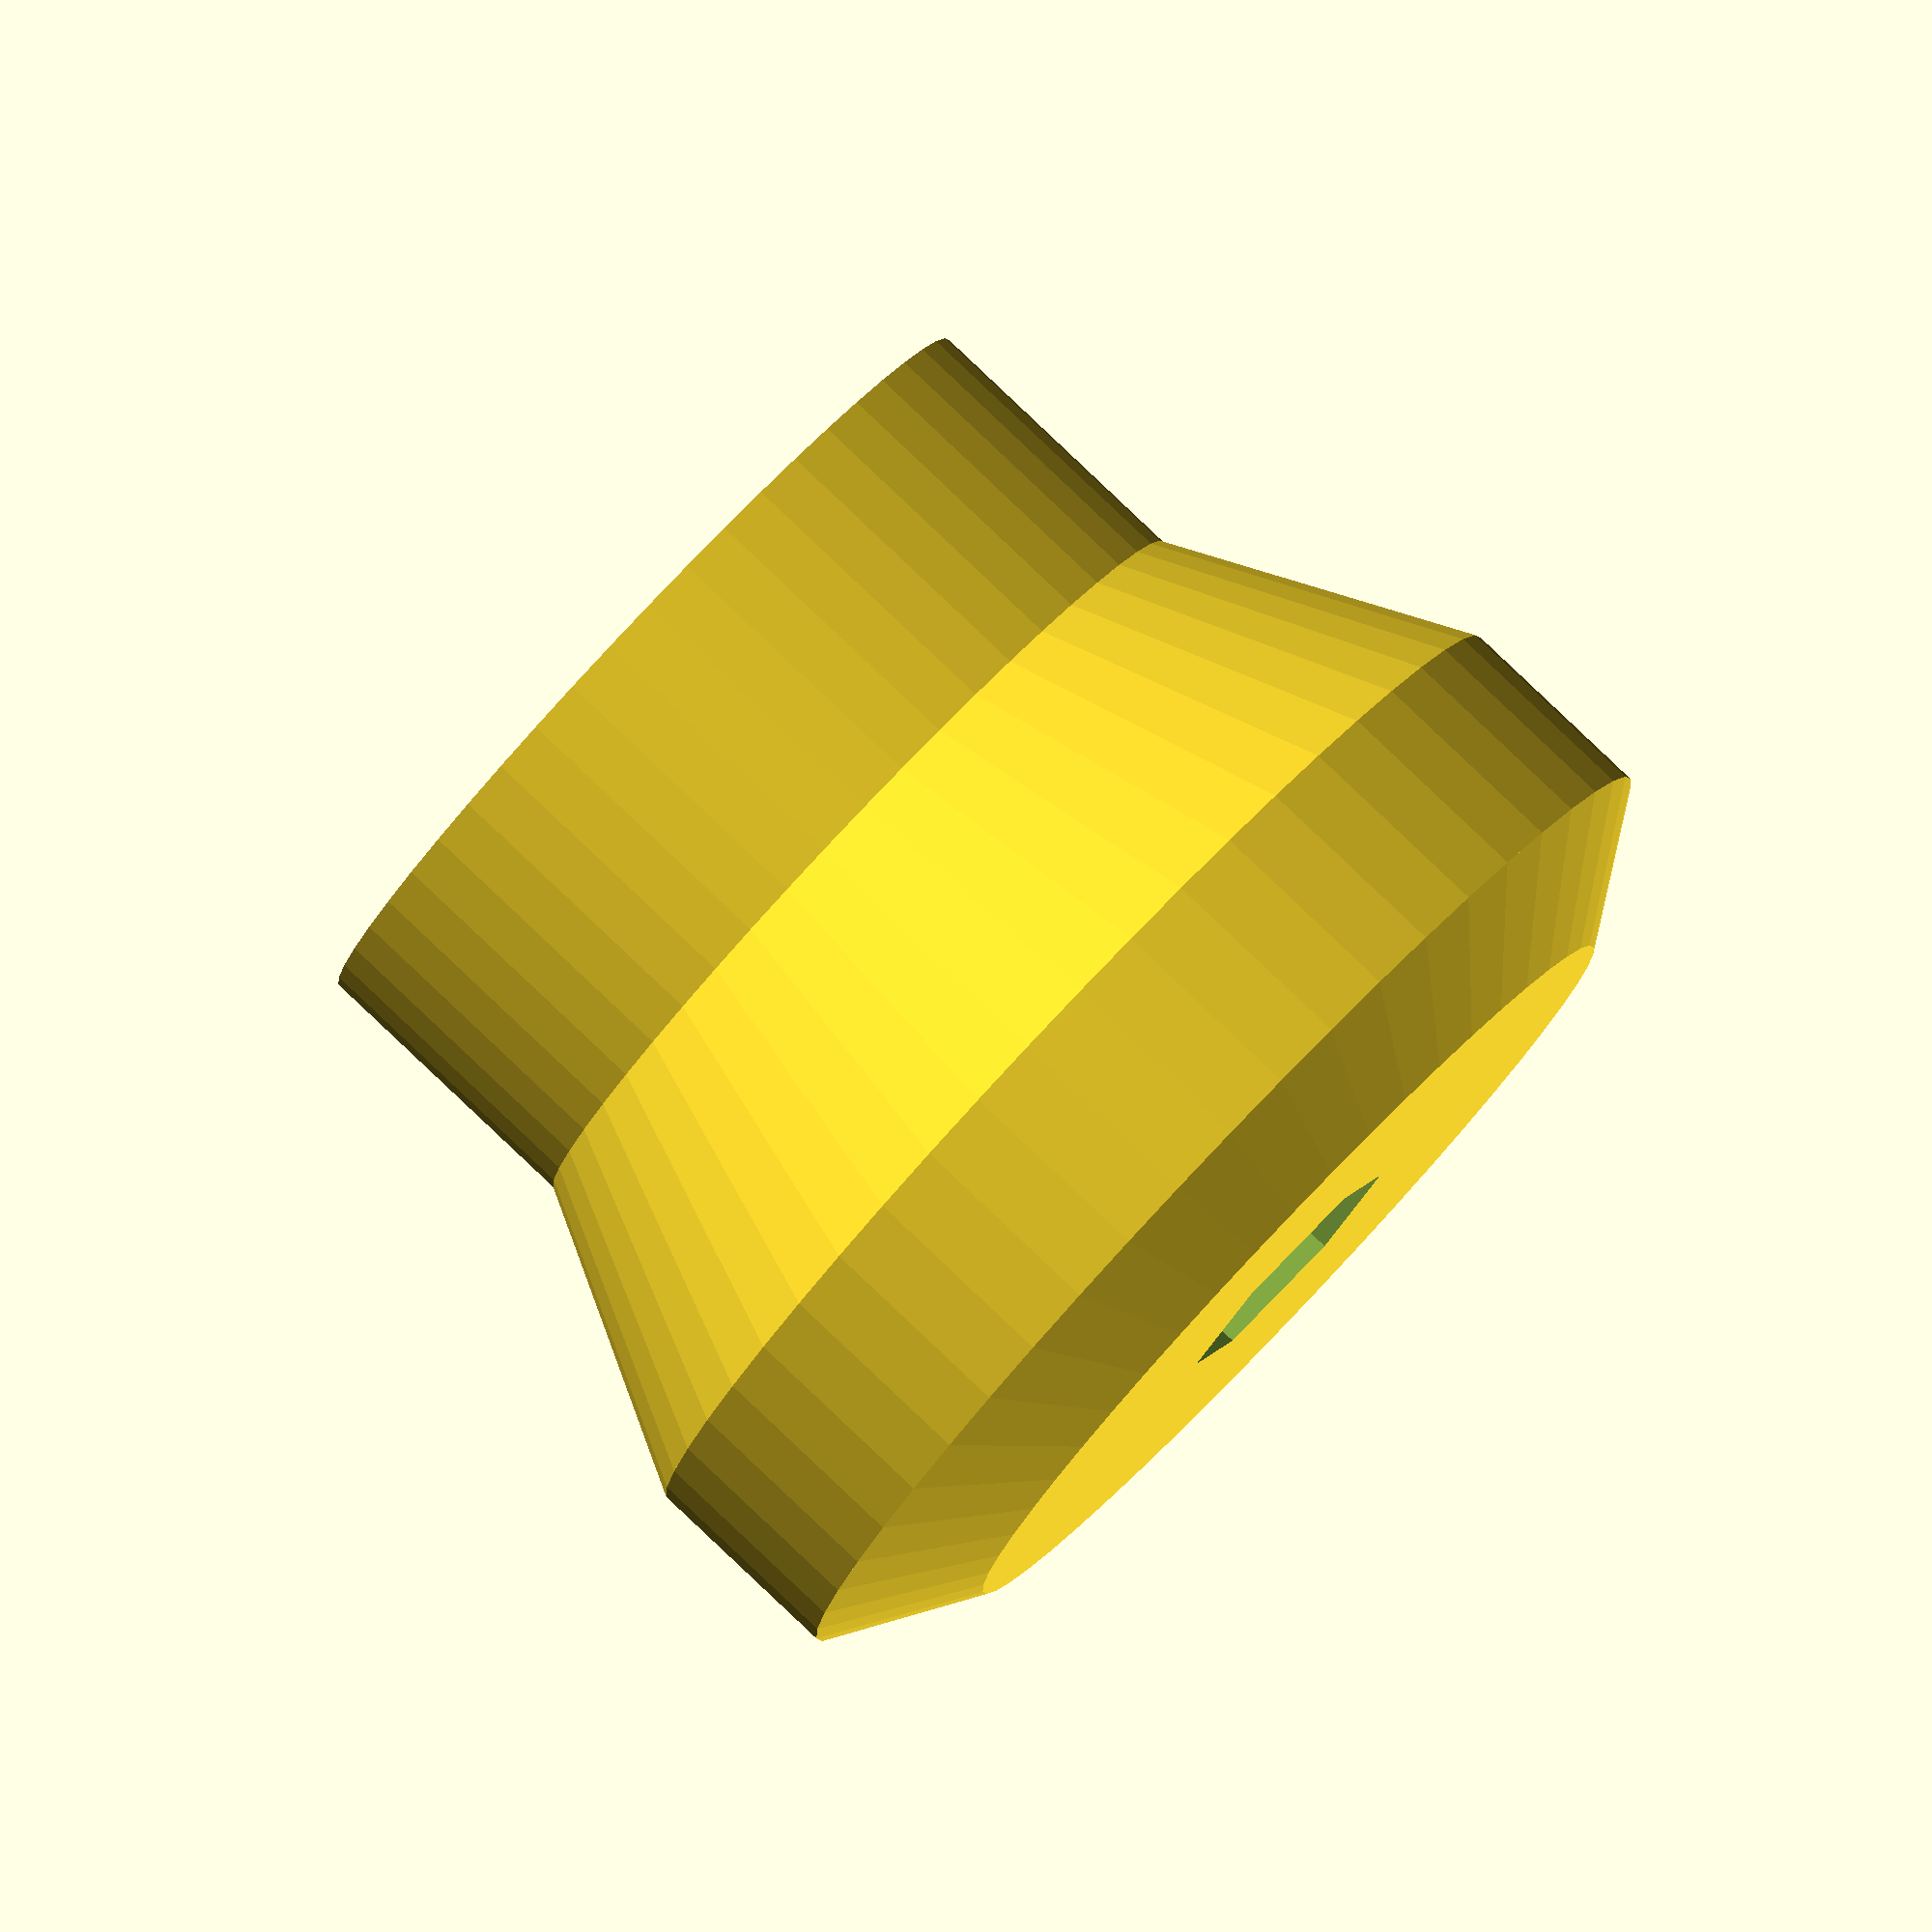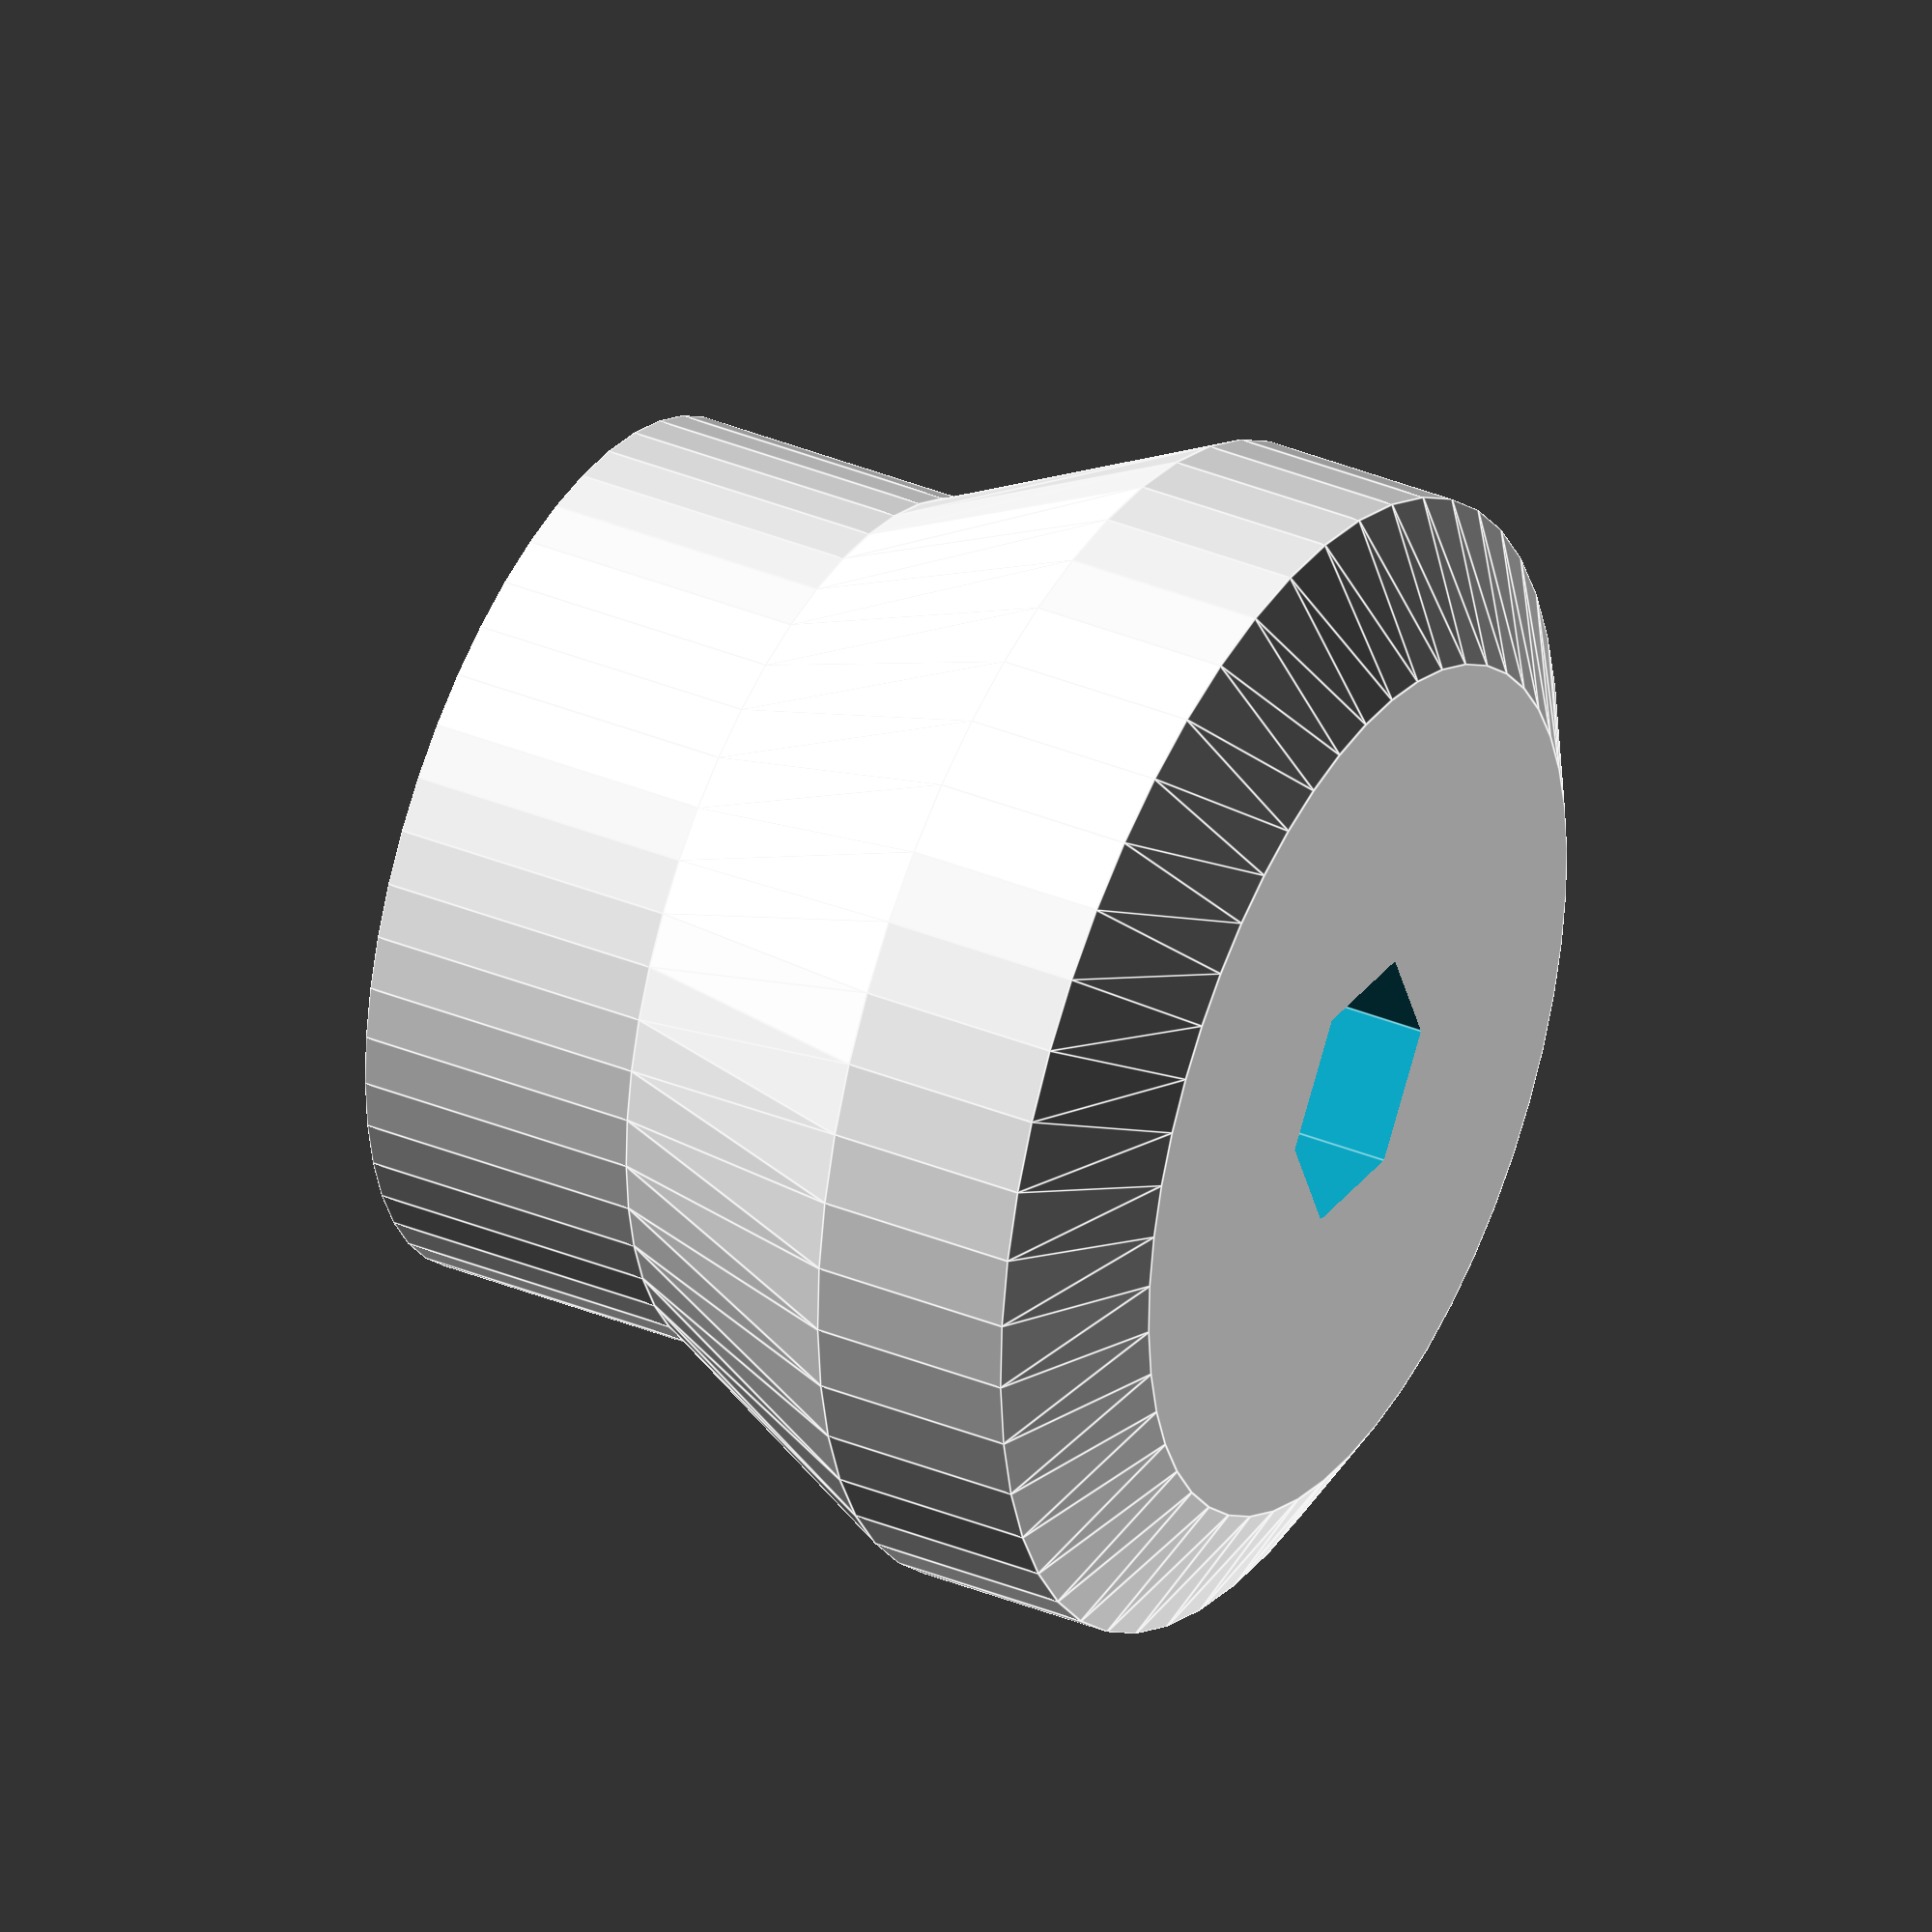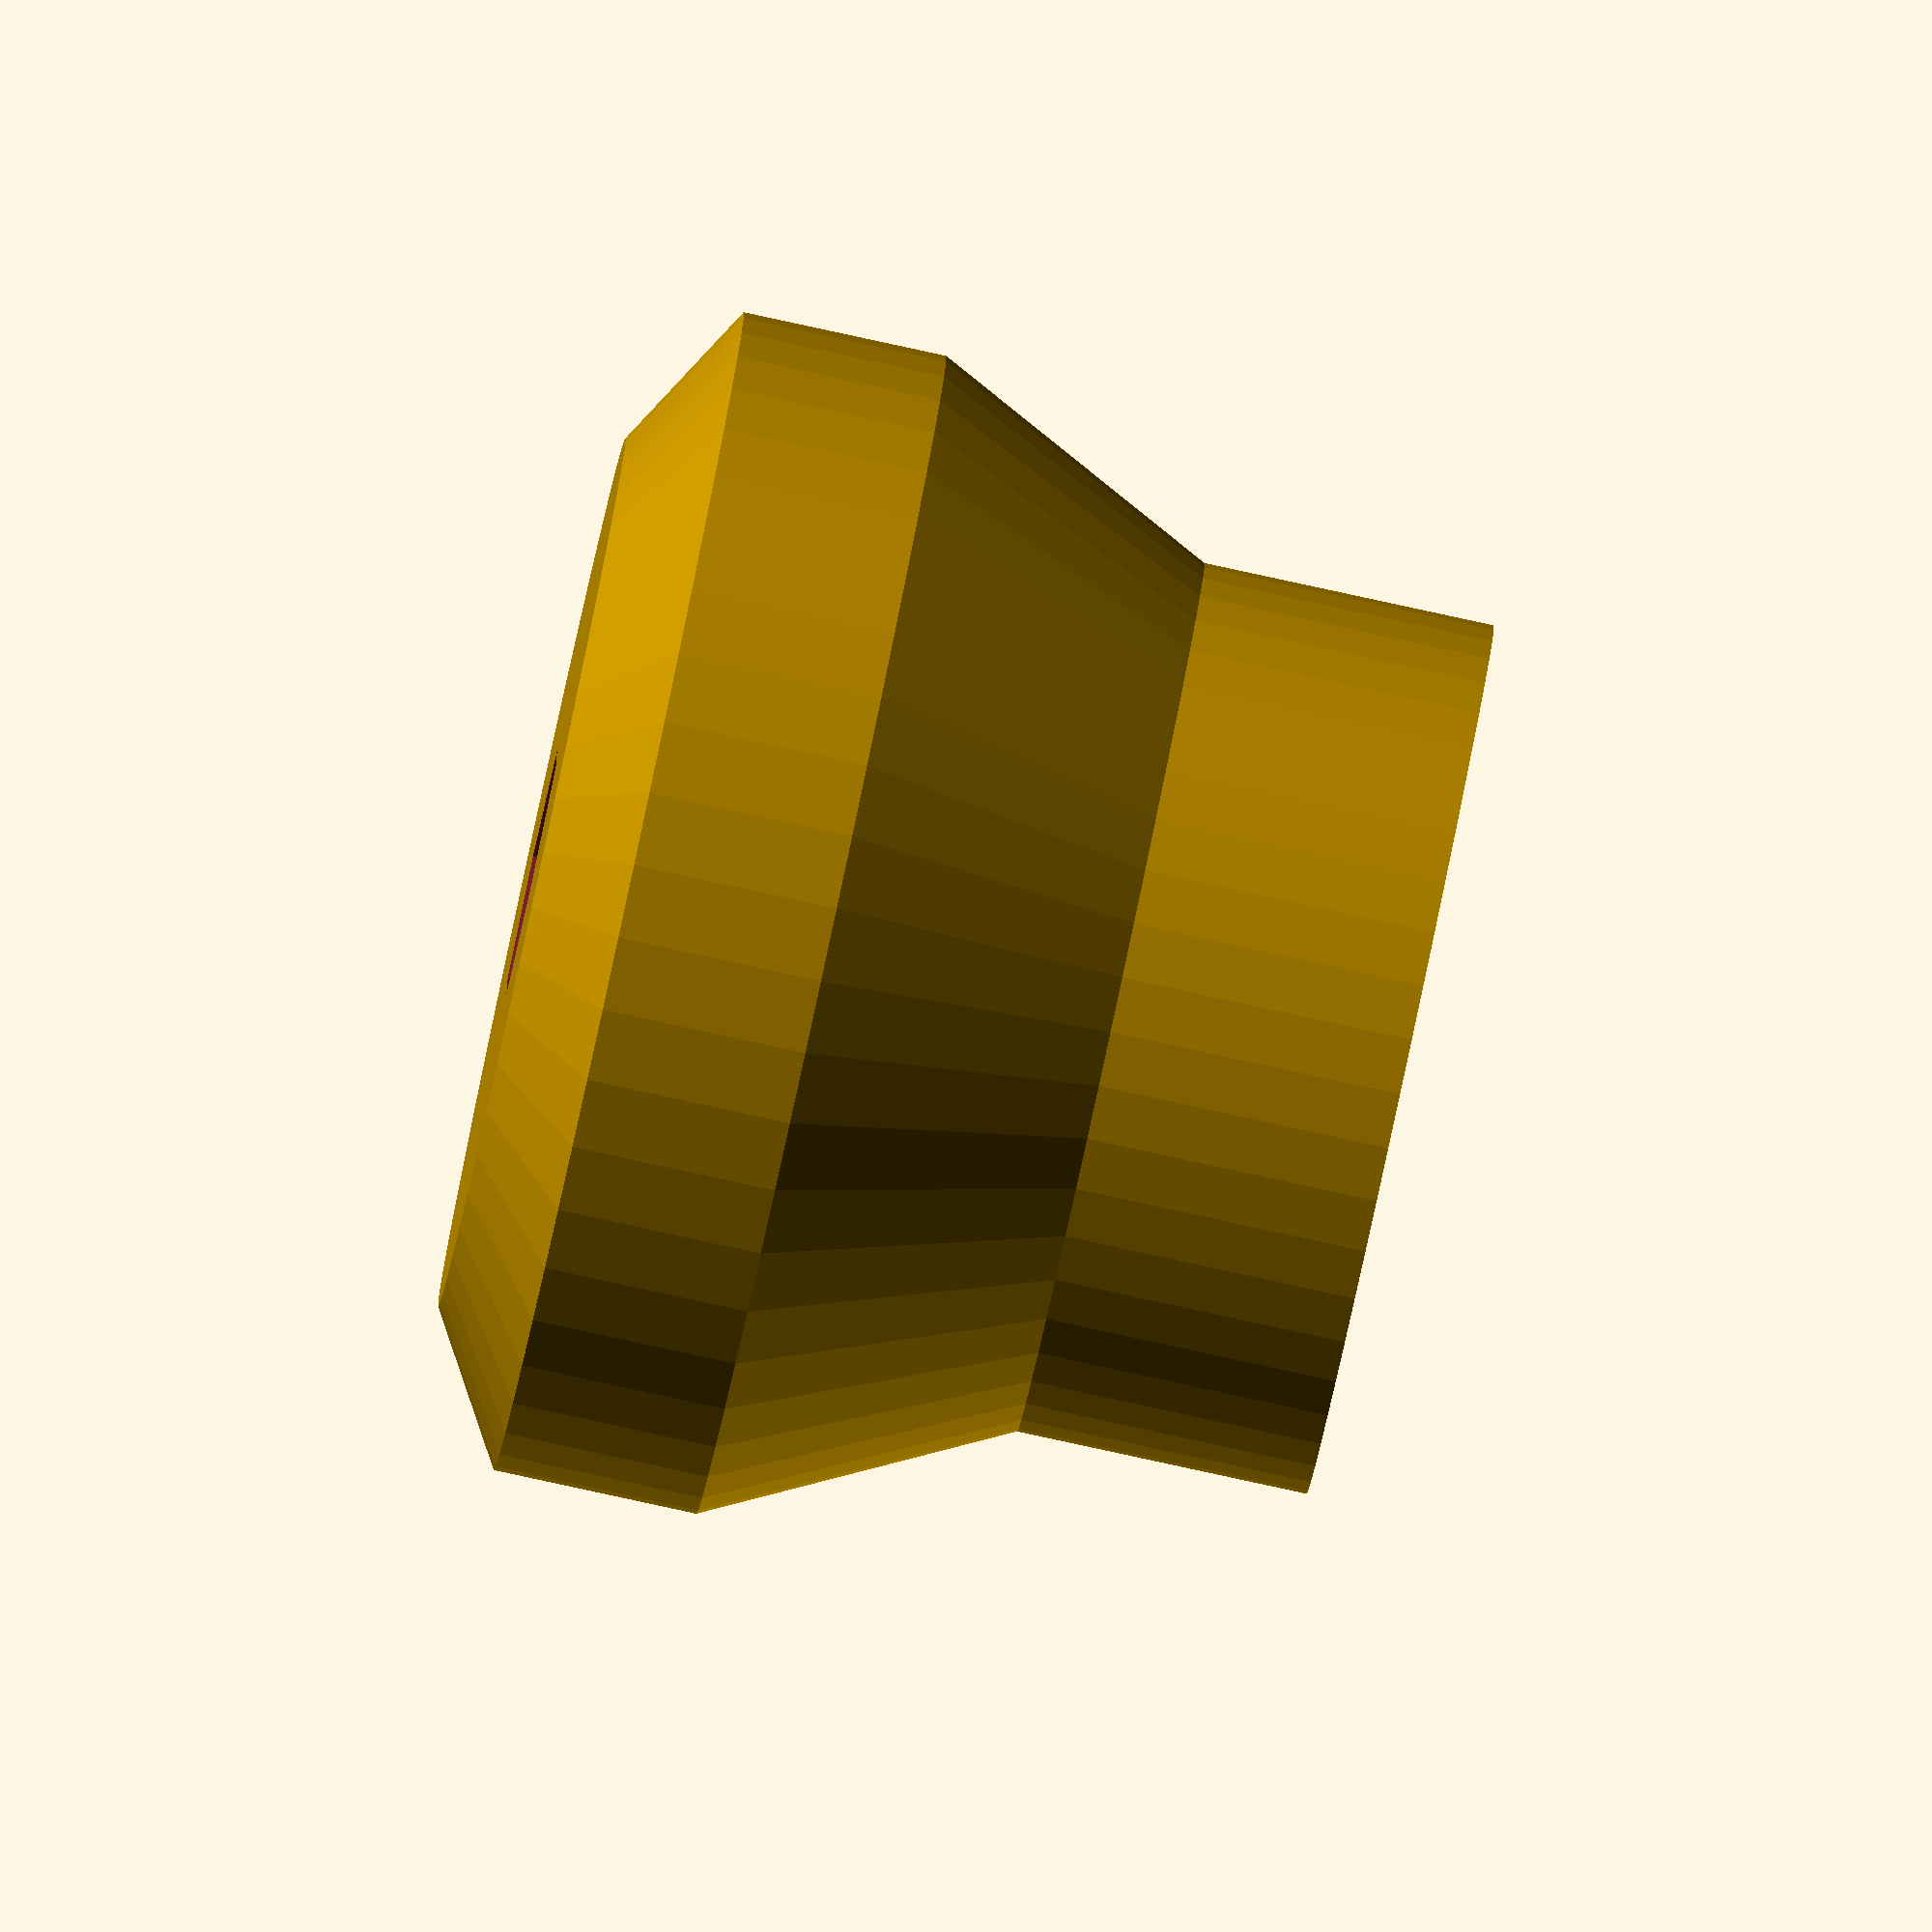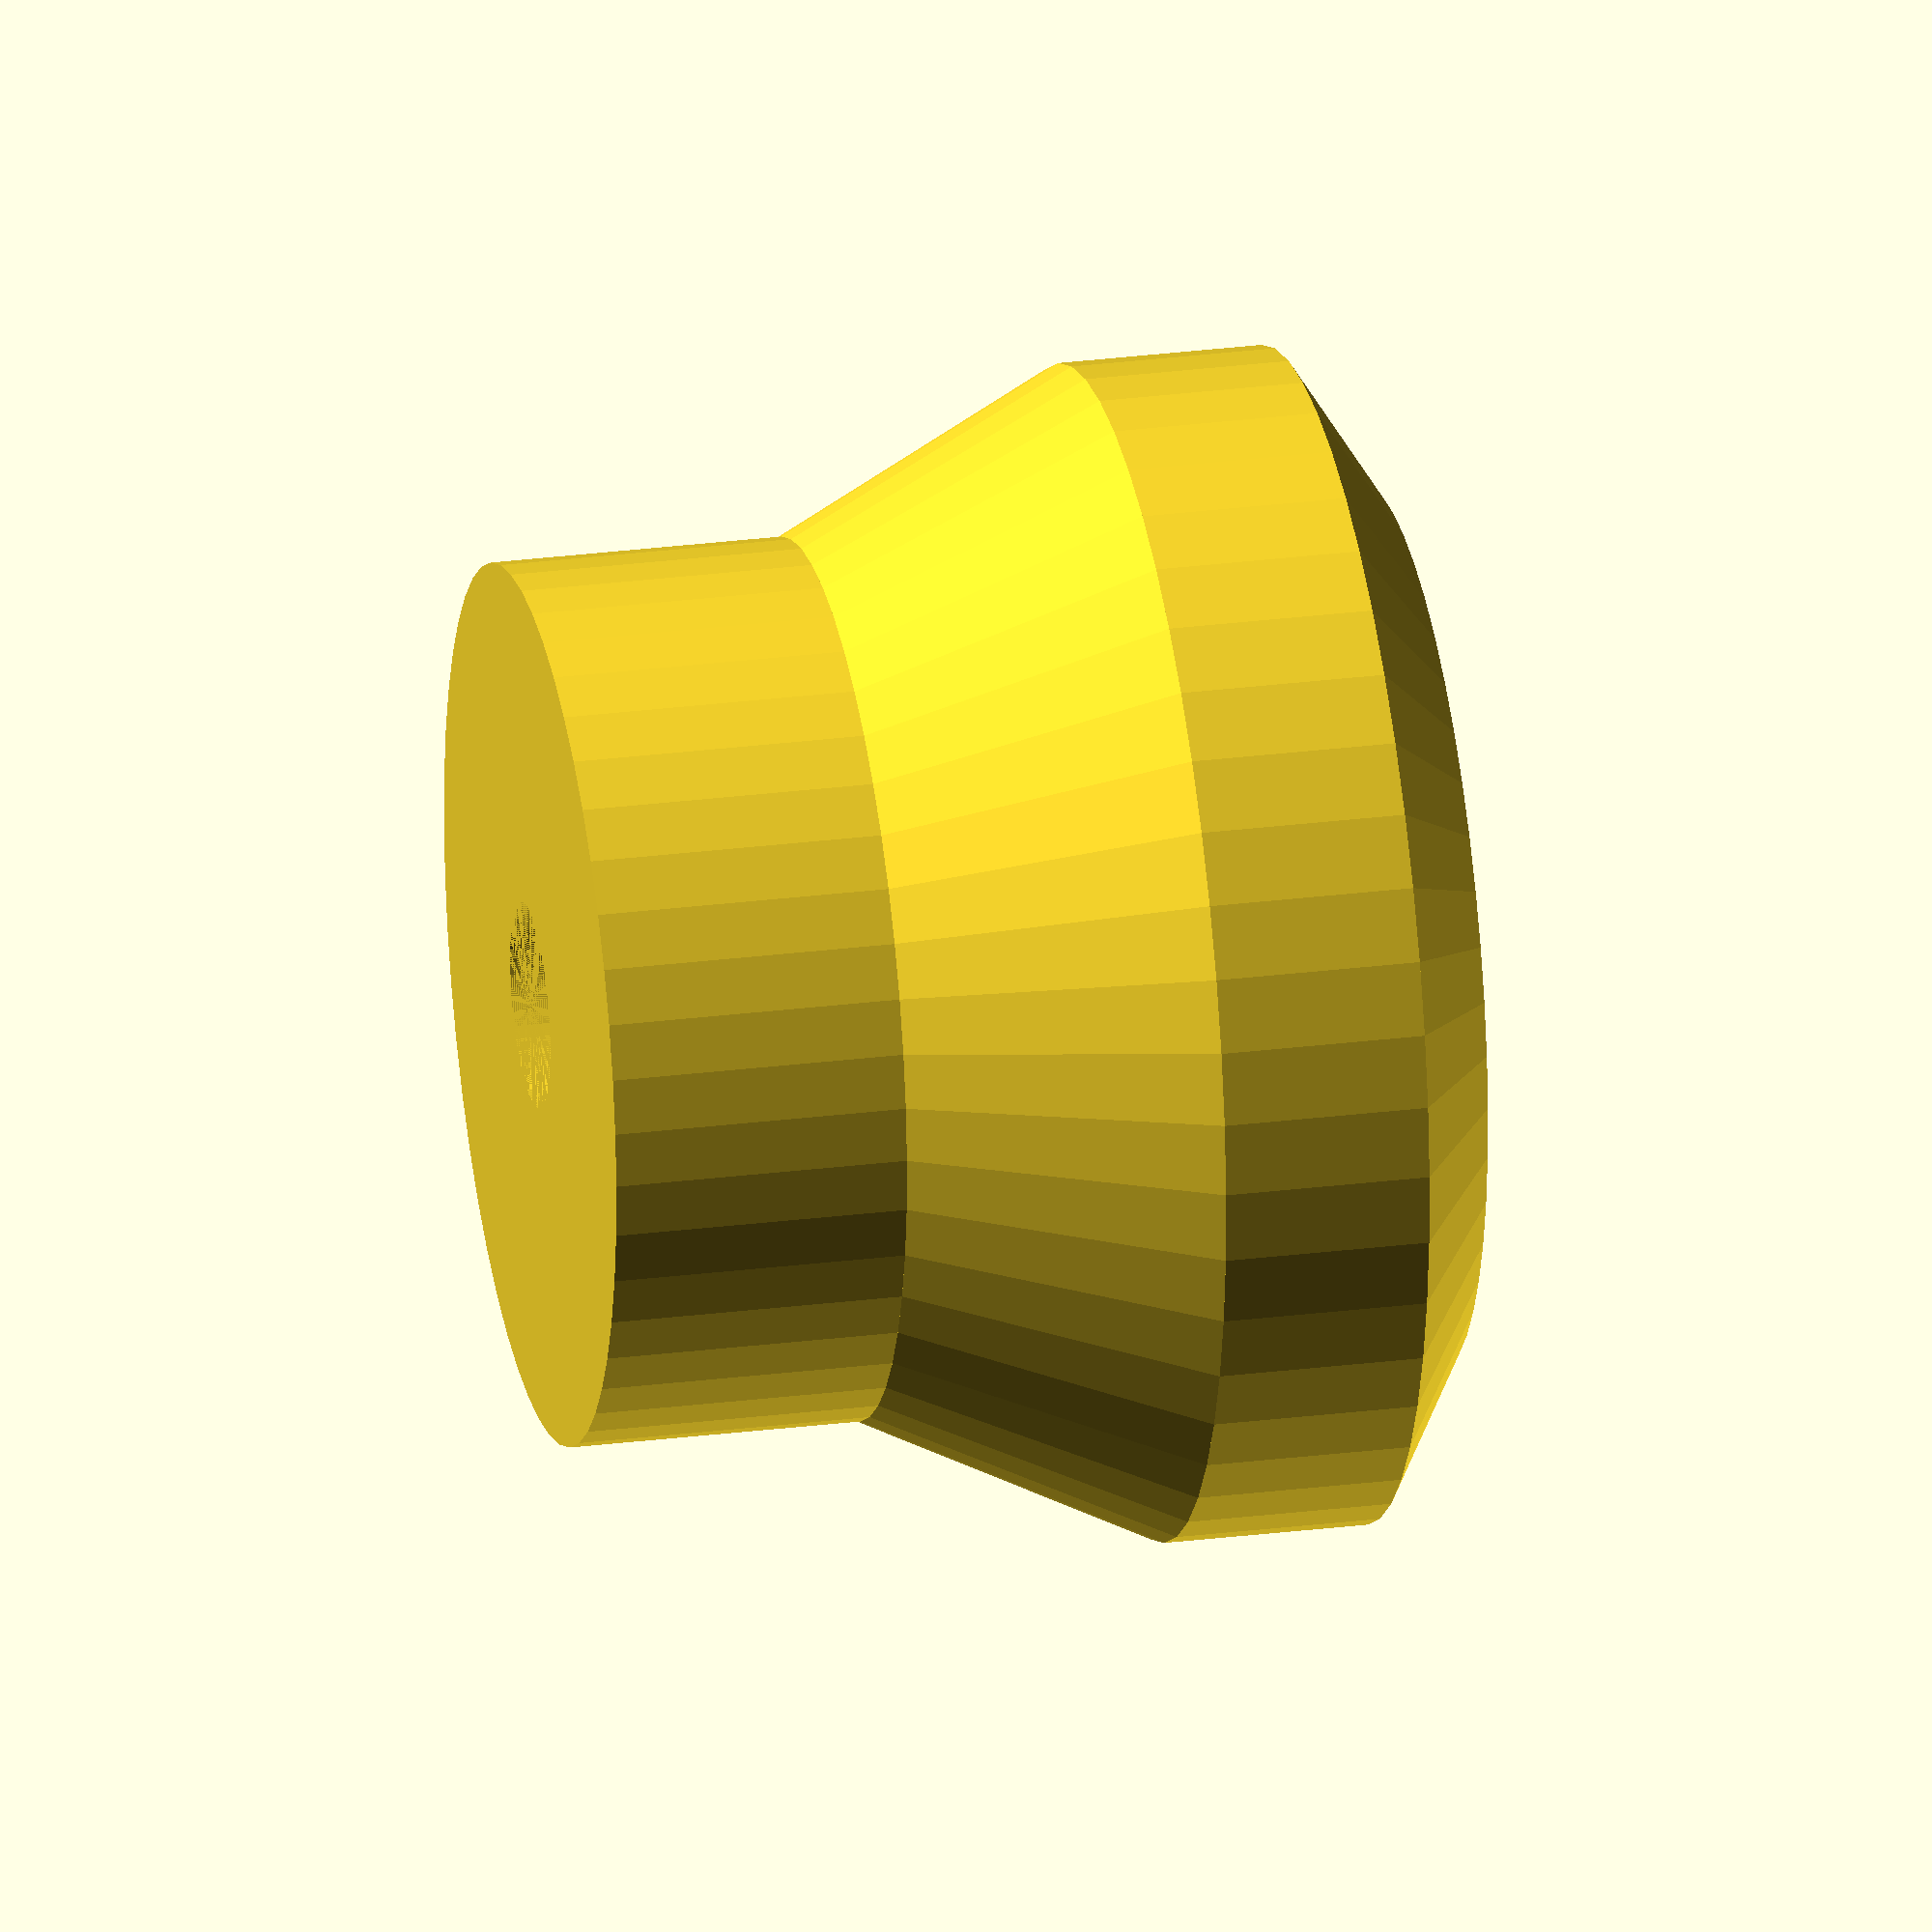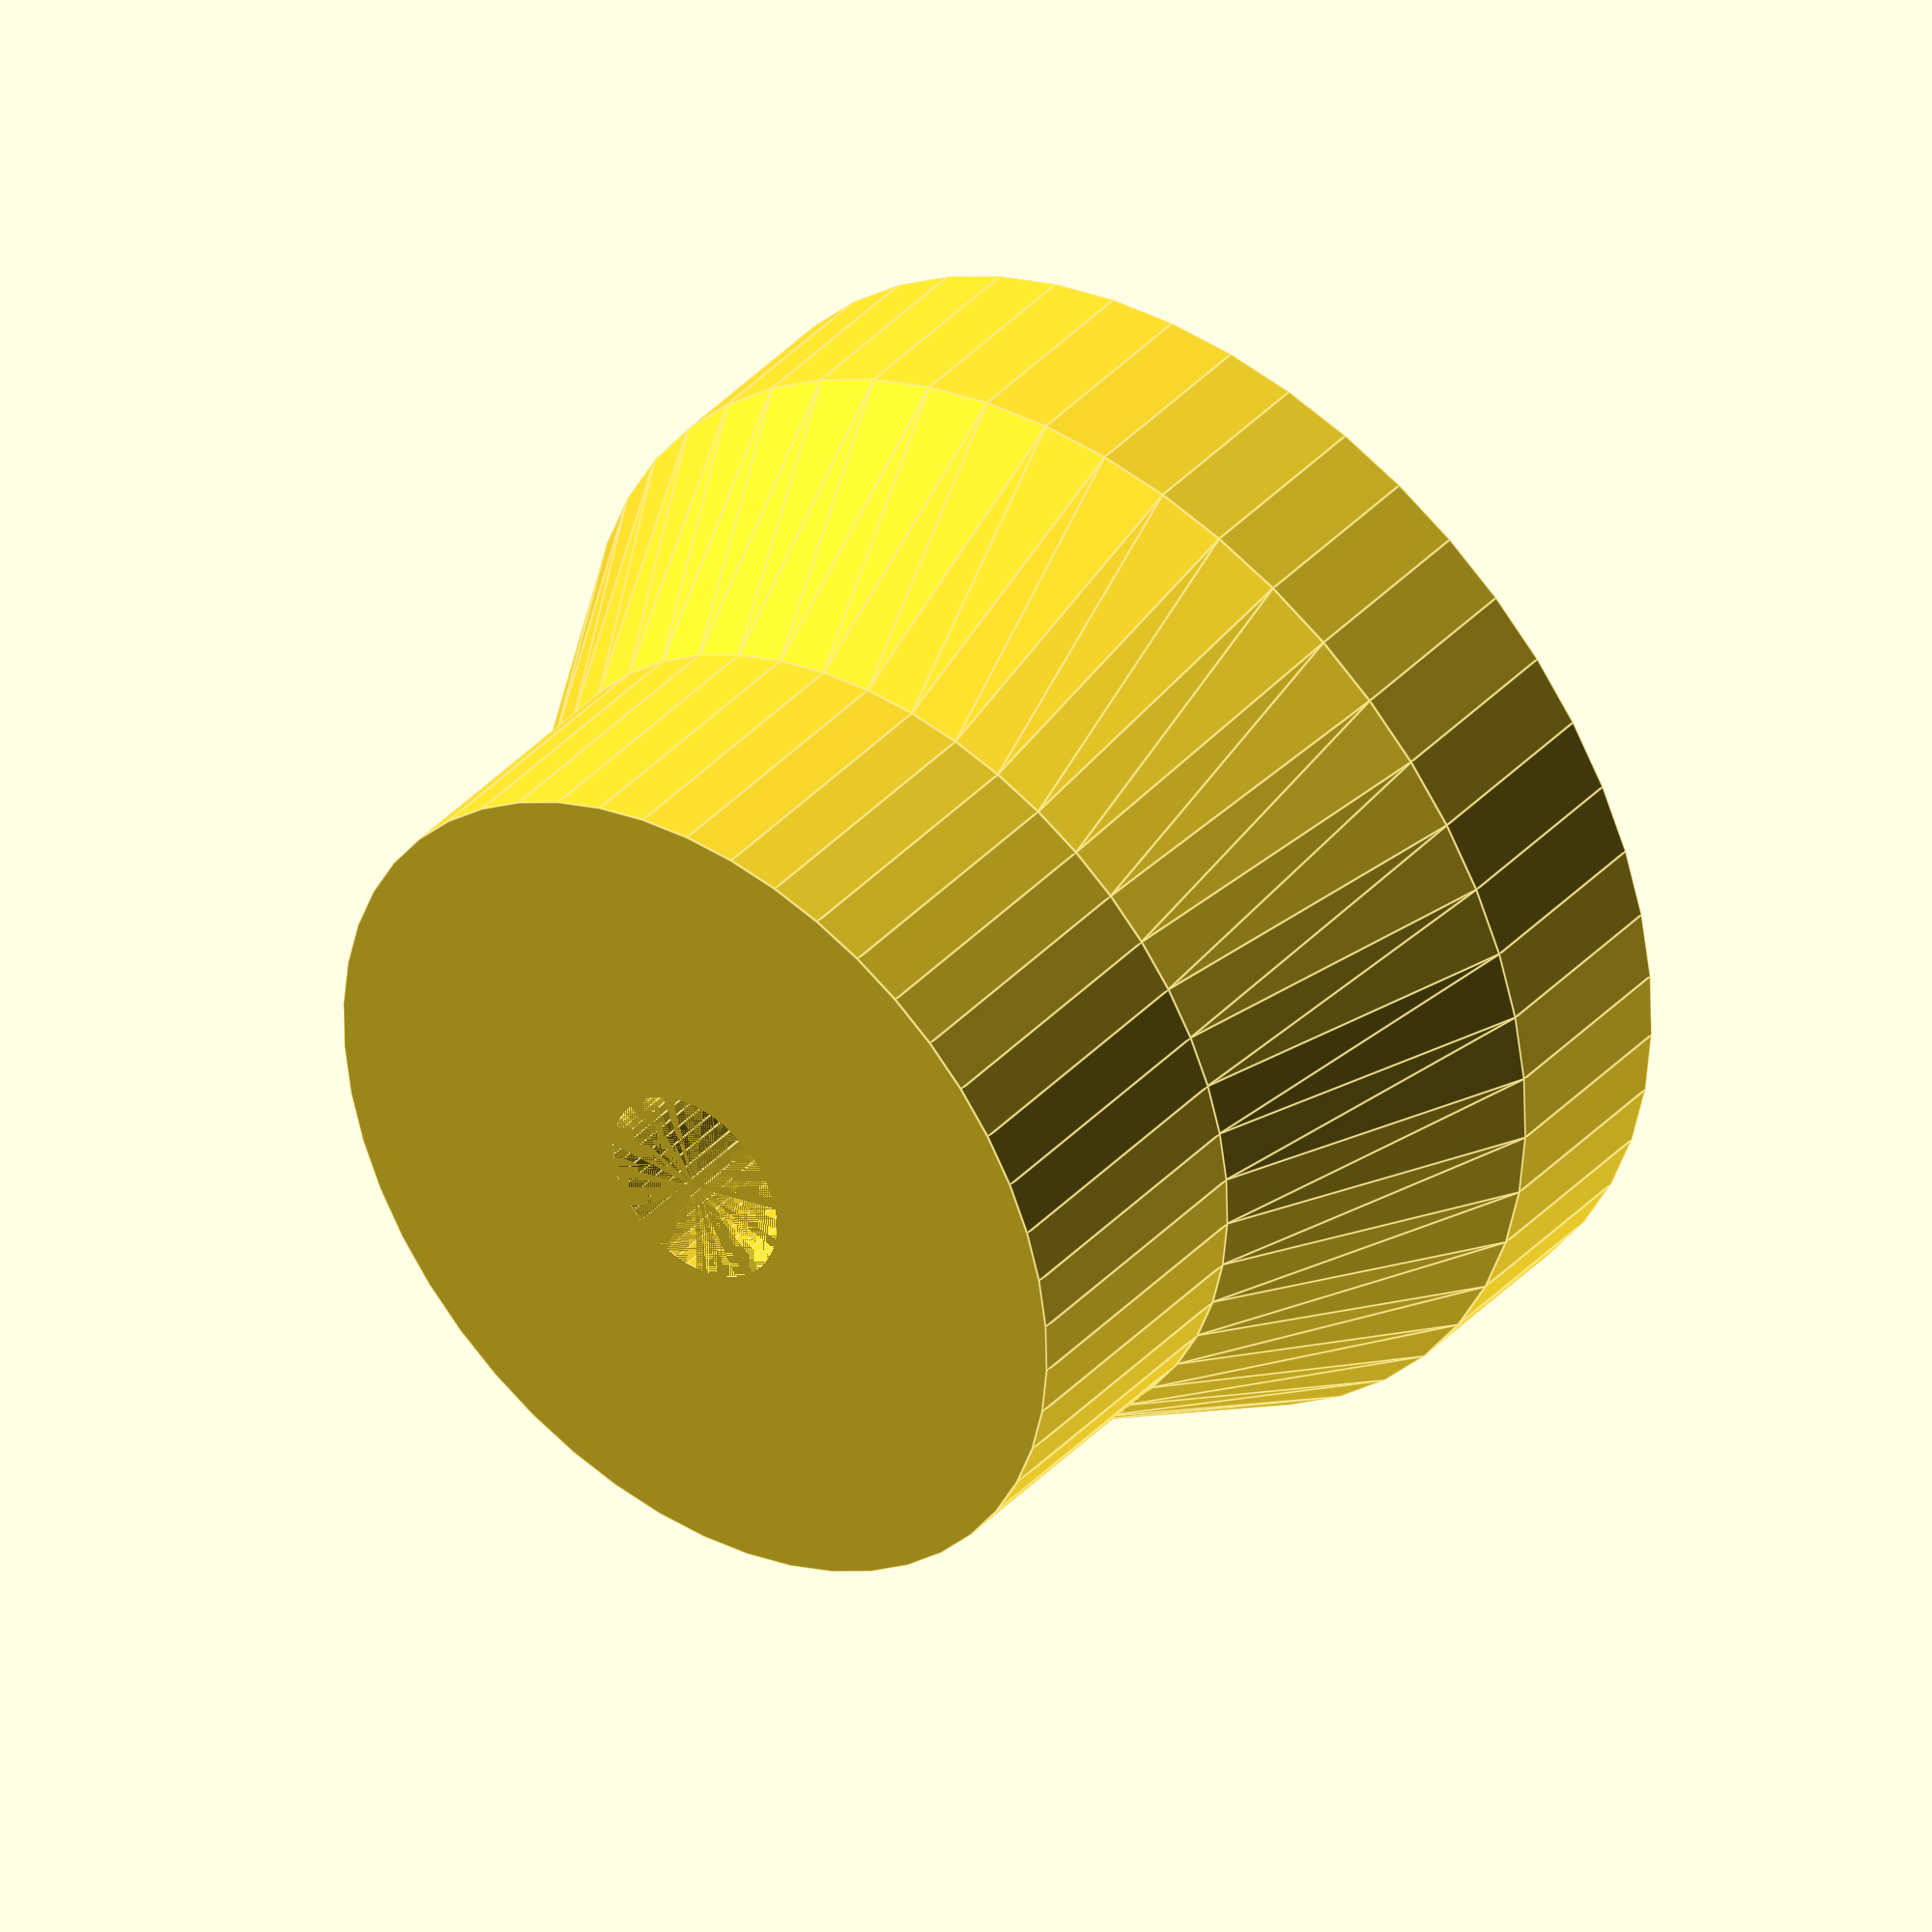
<openscad>
$fn=50;
difference() {
    union() {
        cylinder(10,30/2,30/2);
        translate([0,0,10]) cylinder(10,30/2,40/2);
        translate([0,0,20]) cylinder(7,40/2,40/2);
        translate([0,0,27]) cylinder(3,40/2,30/2);
    }
    cylinder(40,7/2,7/2);
    translate([0,0,10]) cylinder(30,9.1/2,9.1/2,$fn=6);
}
</openscad>
<views>
elev=276.7 azim=306.9 roll=313.5 proj=o view=solid
elev=323.5 azim=185.8 roll=298.1 proj=o view=edges
elev=85.6 azim=32.5 roll=77.8 proj=o view=wireframe
elev=333.1 azim=131.8 roll=258.8 proj=o view=solid
elev=321.1 azim=235.3 roll=217.6 proj=o view=edges
</views>
